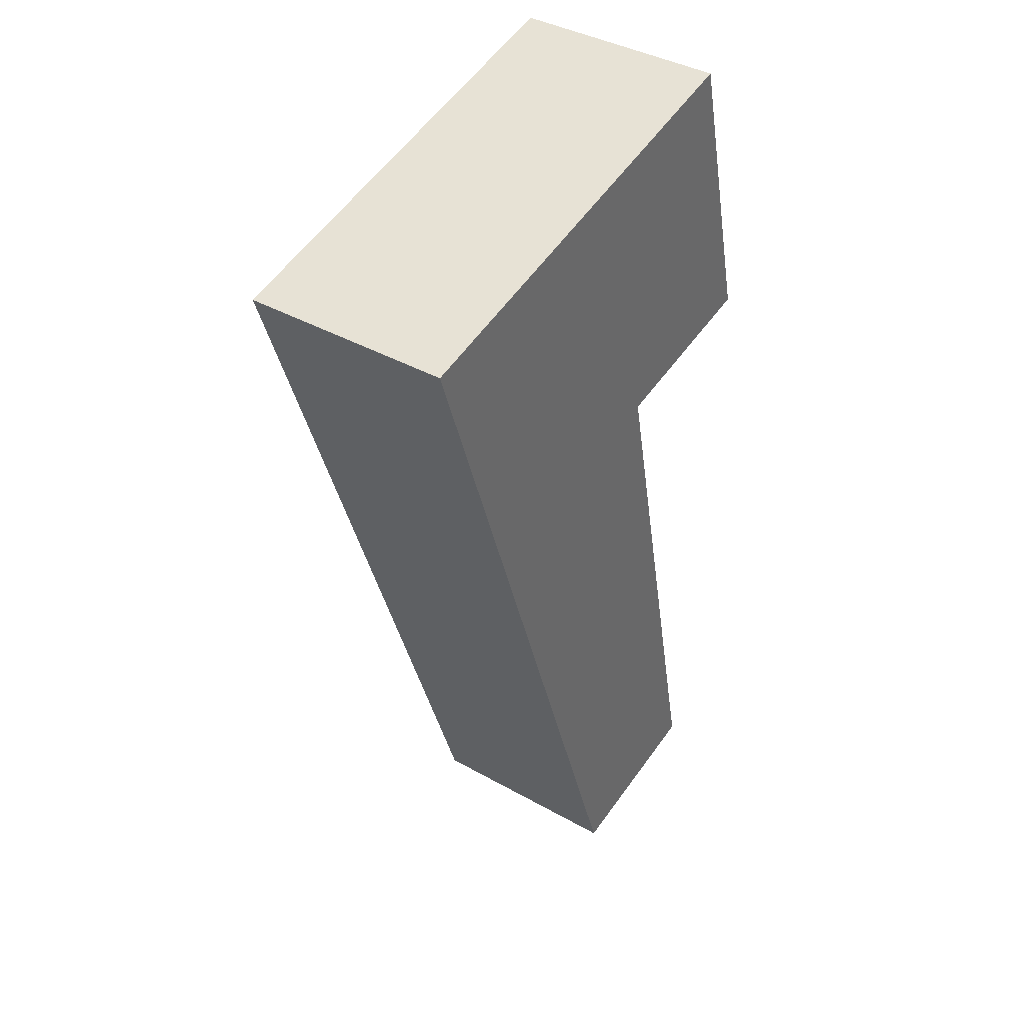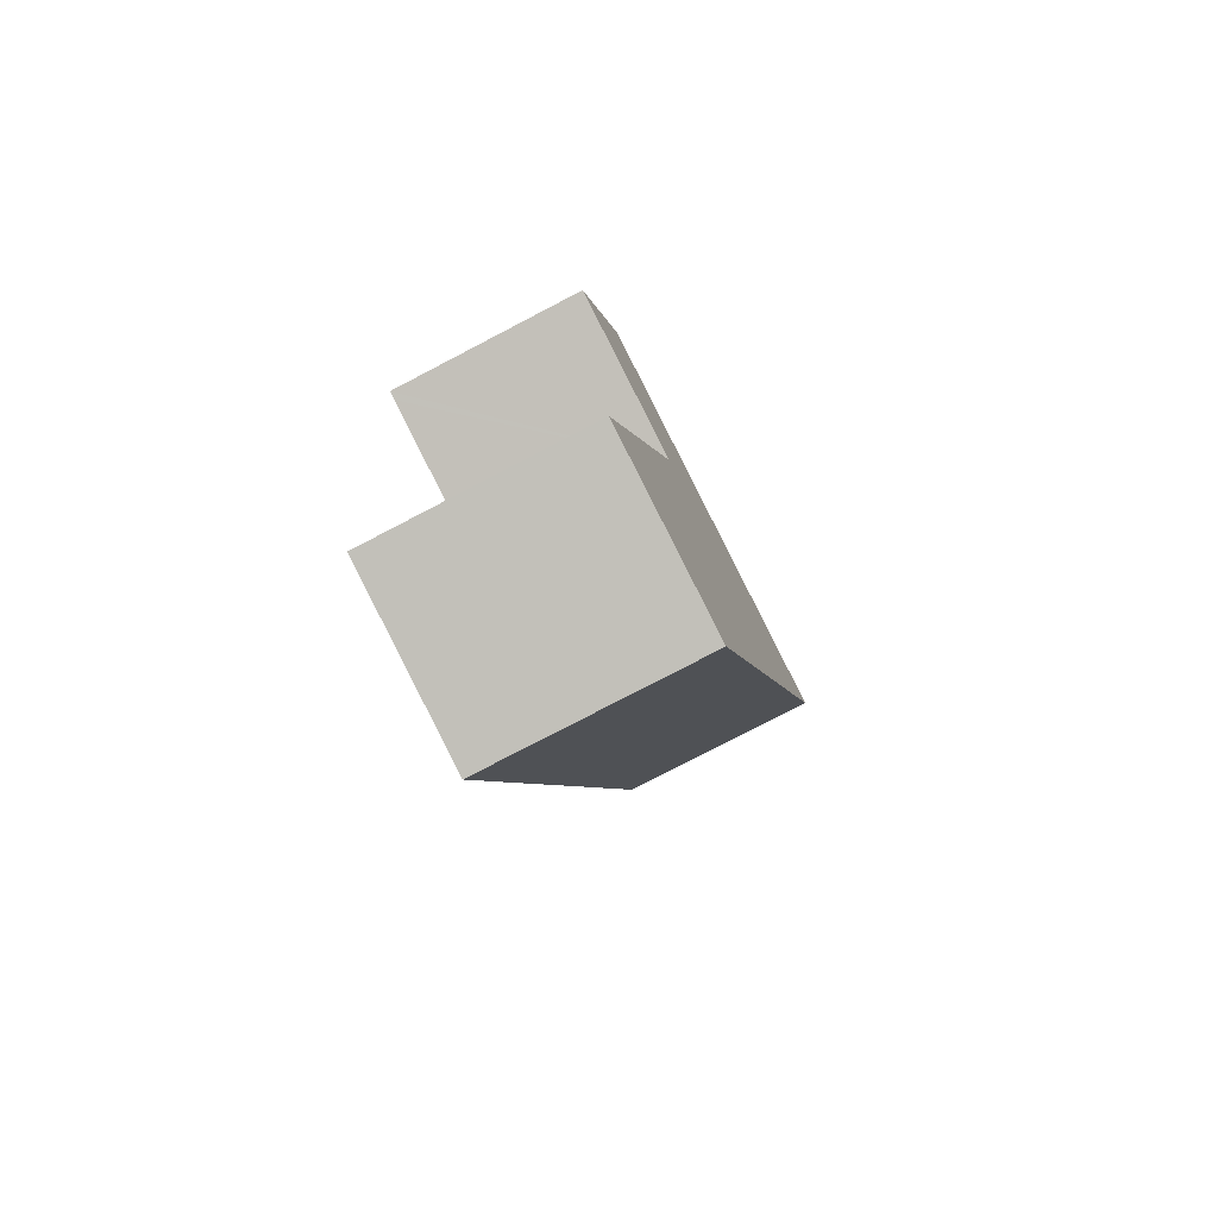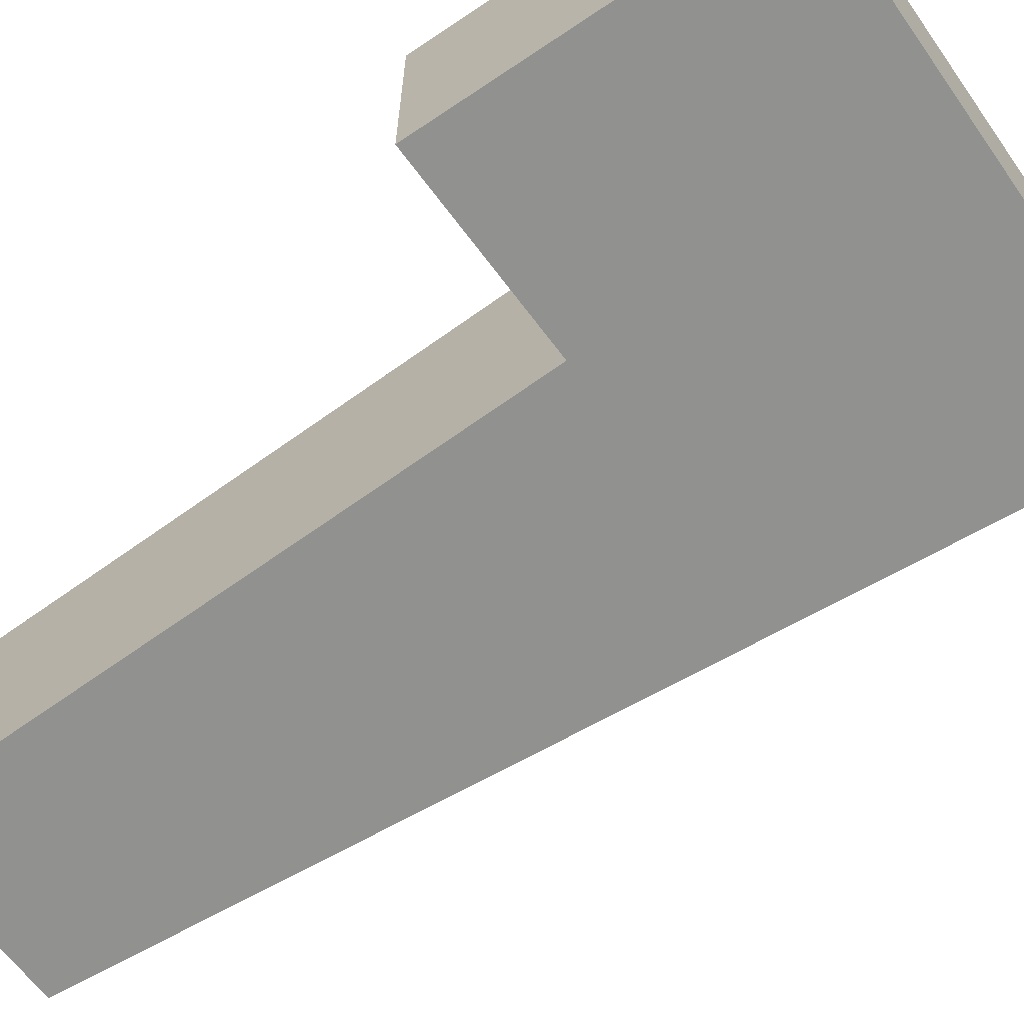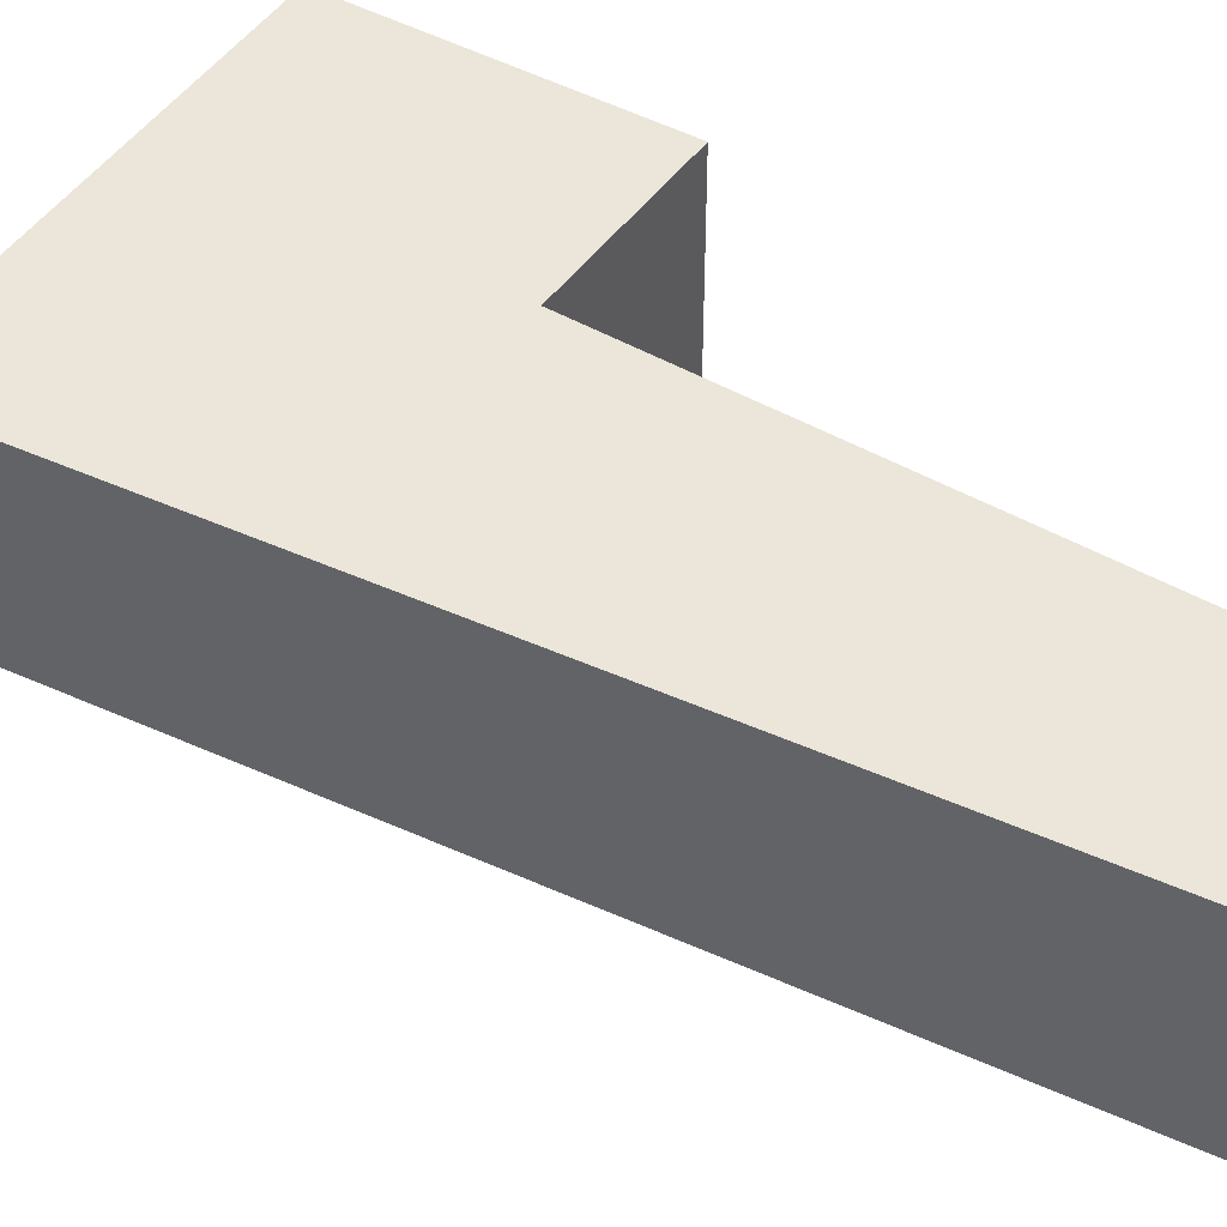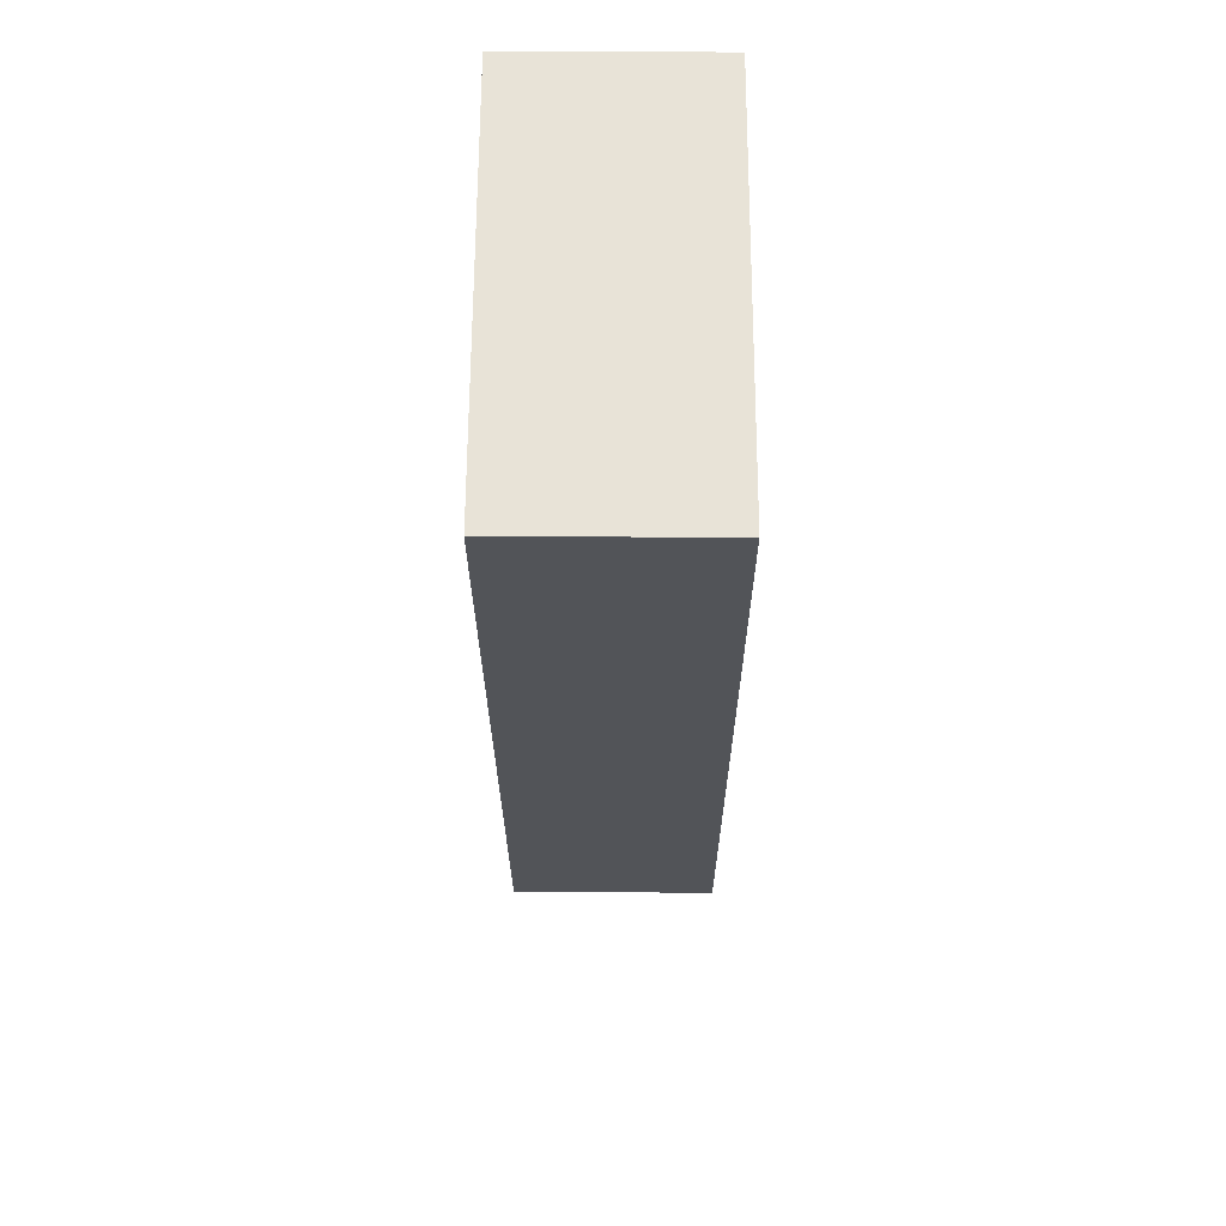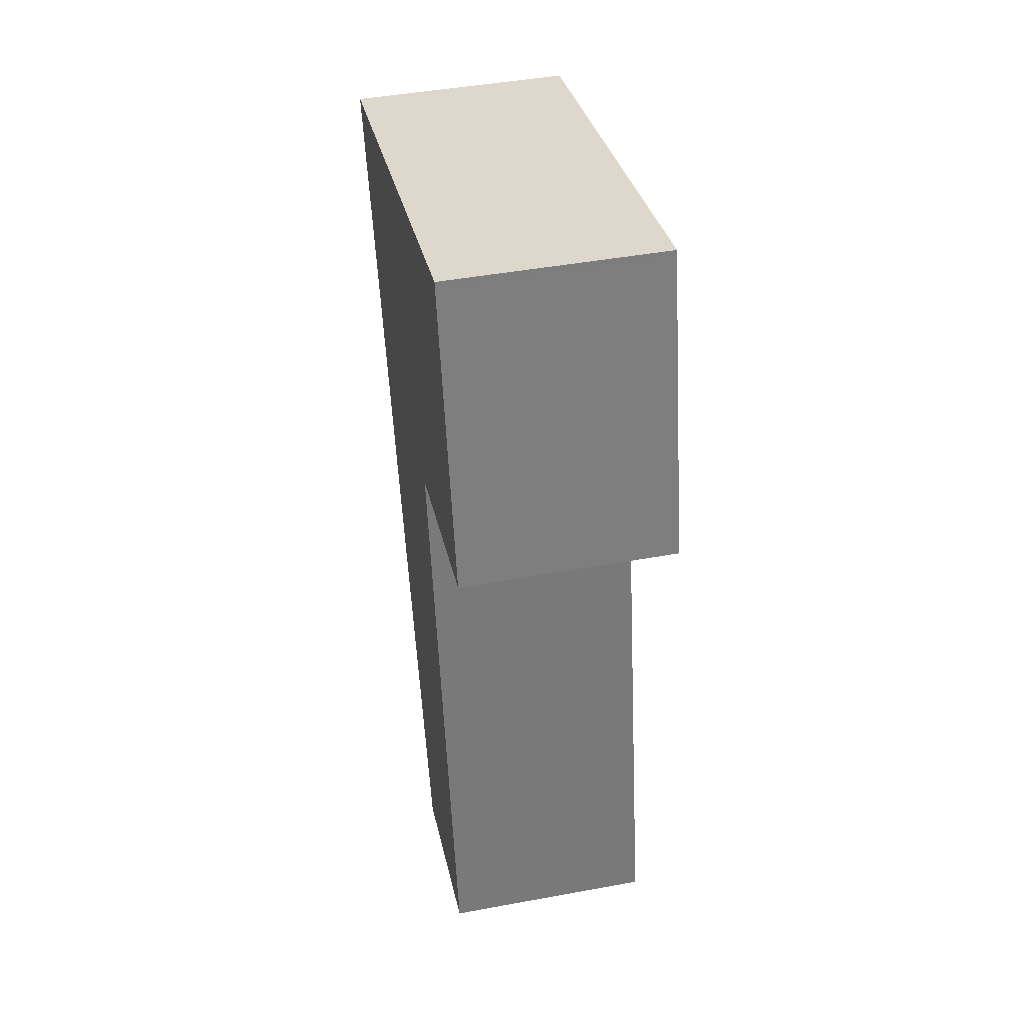
<metadata>
{"format":"obj","ext":"obj","renderer":"f3d","projection":"perspective","resolution":1024,"background":"white","views":[{"elev":39.6,"azim":125.1,"up":"+Z"},{"elev":-78.5,"azim":-62.5,"up":"+Z"},{"elev":-66.0,"azim":-41.9,"up":"+Y"},{"elev":47.2,"azim":135.3,"up":"+Y"},{"elev":48.5,"azim":90.2,"up":"+Z"},{"elev":45.1,"azim":-102.0,"up":"+Z"}]}
</metadata>
<code>
v  1.013 2.914 4.064
v  0.127 2.914 -0.026
v  0 2.914 1.784e-16
v  2.488 2.914 -0.499
v  2.46 2.914 -0.628
v  3.228 2.914 -8.992
v  0.752 2.914 -8.508
v  5.161 2.914 -3.163
v  1.03 2.914 4.134
v  5.832 2.914 3.019
v  5.764 2.914 -1.344
v  6.127 2.914 -0.25
v  6.787 2.914 2.797
v  7.112 2.914 2.722
v  3.228 5.506e-16 -8.992
v  0.752 5.21e-16 -8.508
v  2.488 3.055e-17 -0.499
v  0 0 0
v  0.127 1.592e-18 -0.026
v  2.46 3.845e-17 -0.628
v  1.013 -2.488e-16 4.064
v  1.03 -2.531e-16 4.134
v  5.832 -1.849e-16 3.019
v  7.112 -1.667e-16 2.722
v  6.787 -1.713e-16 2.797
v  6.127 1.531e-17 -0.25
v  5.764 8.23e-17 -1.344
v  5.161 1.937e-16 -3.163
g defaultobject
f 1 2 3
f 2 1 4
f 5 6 7
f 6 5 8
f 8 5 4
f 8 4 1
f 8 1 9
f 8 9 10
f 8 10 11
f 11 10 12
f 12 10 13
f 12 13 14
f 15 7 6
f 7 15 16
f 17 2 4
f 2 17 3
f 3 17 18
f 18 17 19
f 16 5 7
f 5 16 20
f 5 20 4
f 4 20 17
f 18 1 3
f 1 18 21
f 1 21 9
f 9 21 22
f 22 10 9
f 10 22 23
f 10 23 13
f 13 23 14
f 14 23 24
f 24 23 25
f 24 12 14
f 12 24 26
f 12 26 11
f 11 26 8
f 8 26 27
f 8 27 6
f 6 27 28
f 6 28 15
f 21 23 22
f 23 21 18
f 23 18 19
f 23 19 17
f 23 17 20
f 23 20 16
f 23 16 15
f 23 15 25
f 25 15 28
f 25 28 27
f 25 27 24
f 24 27 26

</code>
